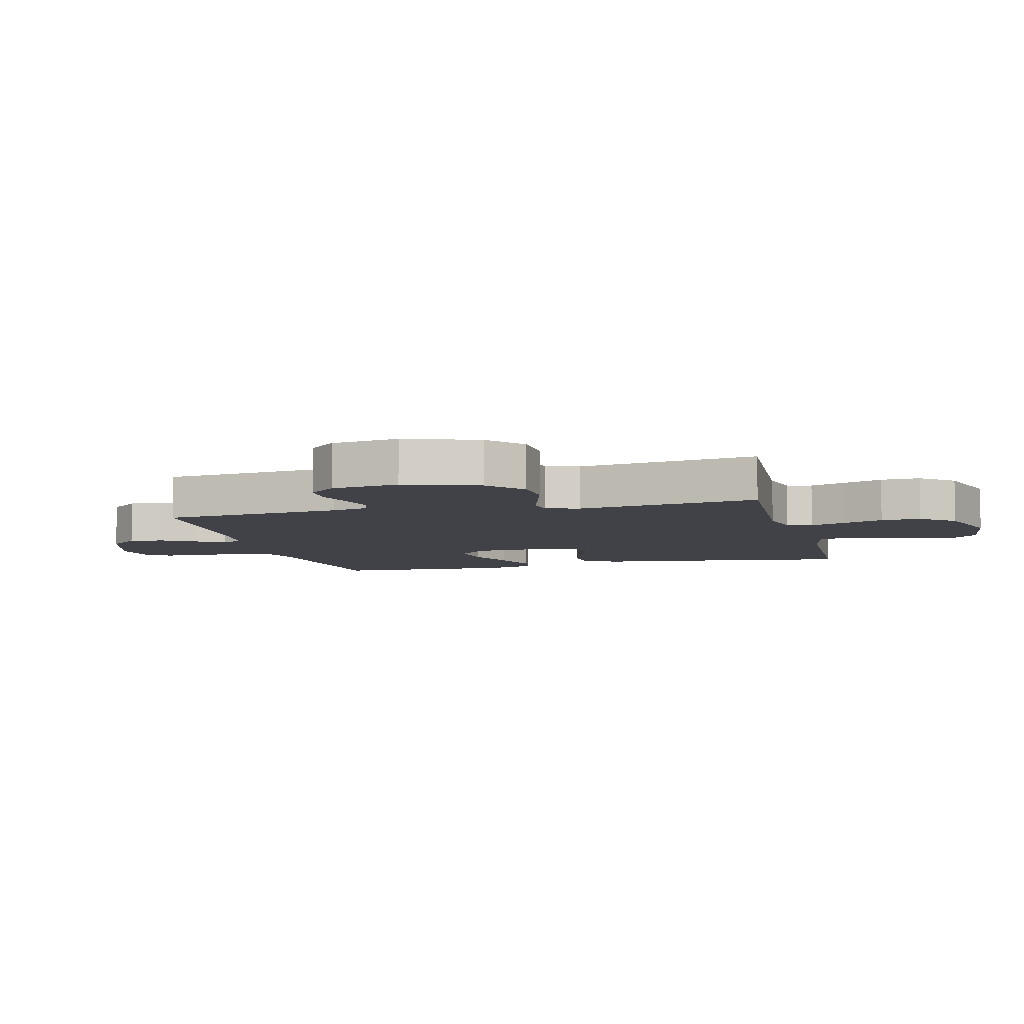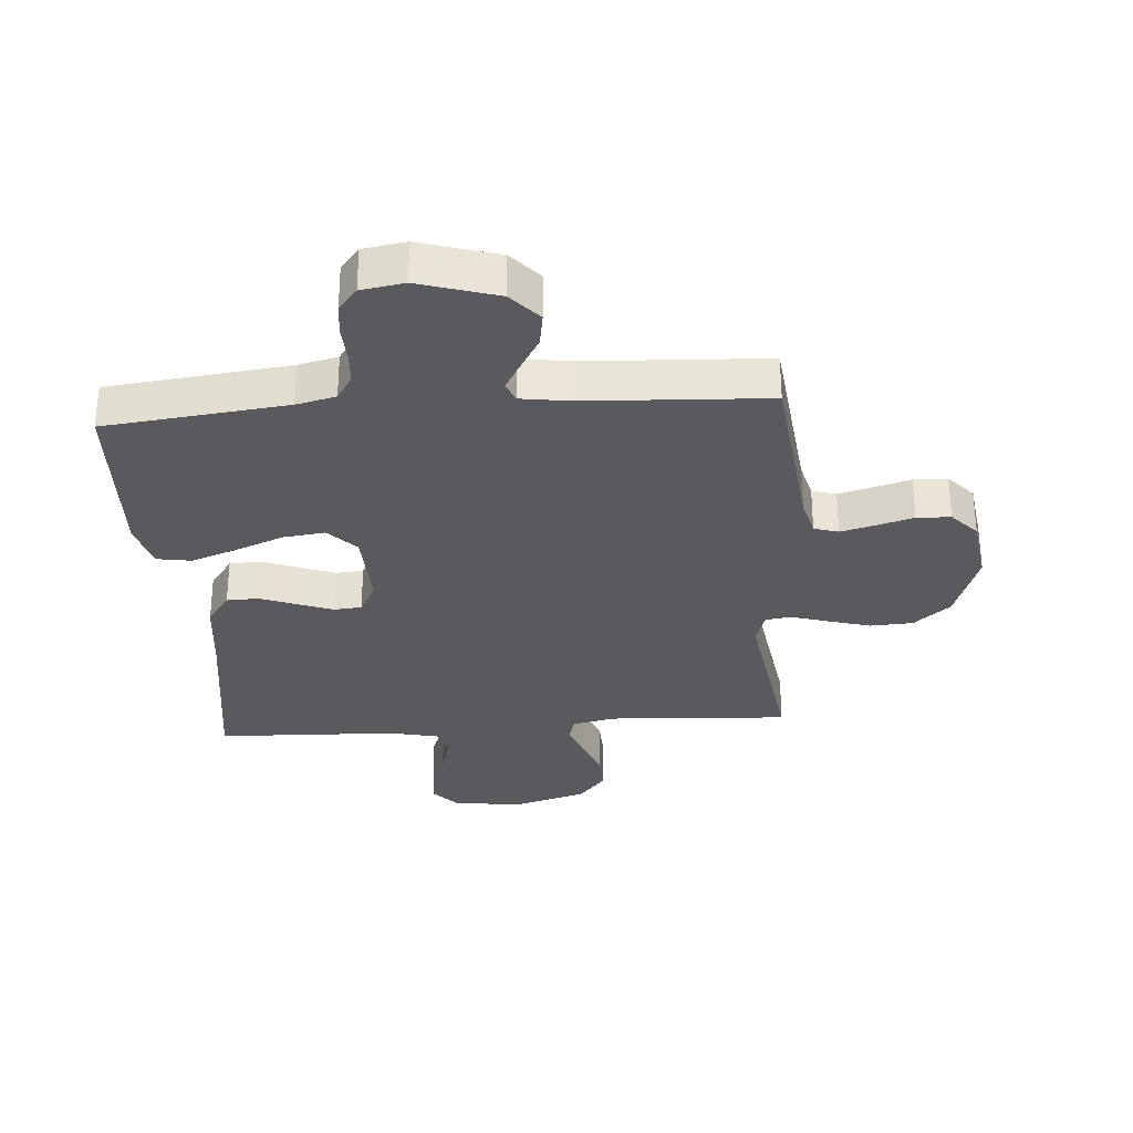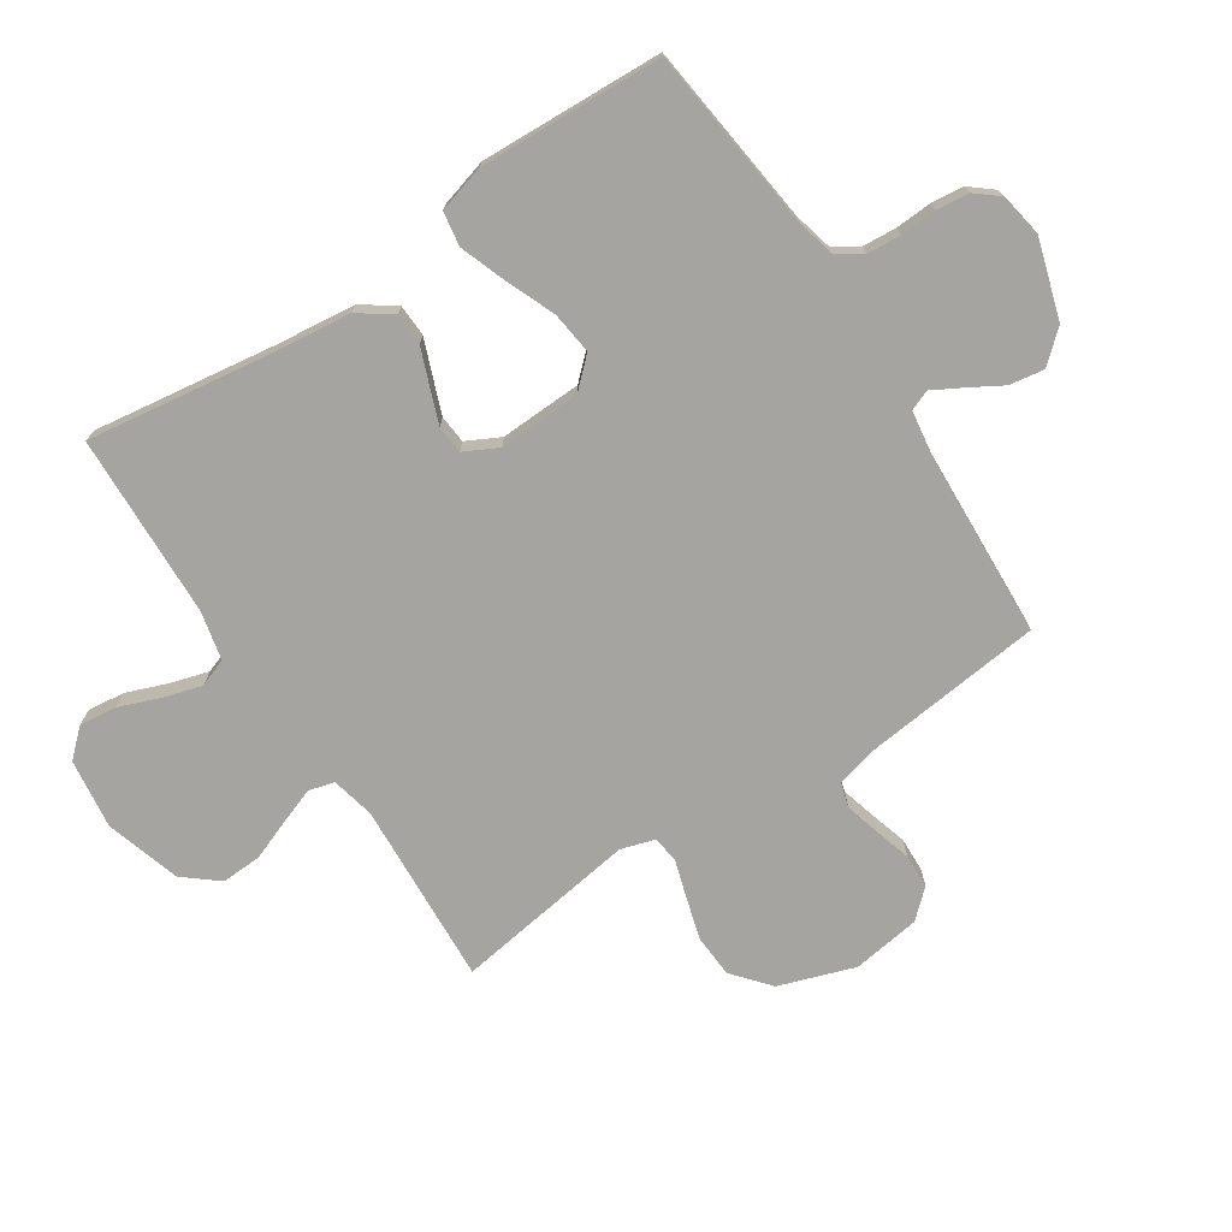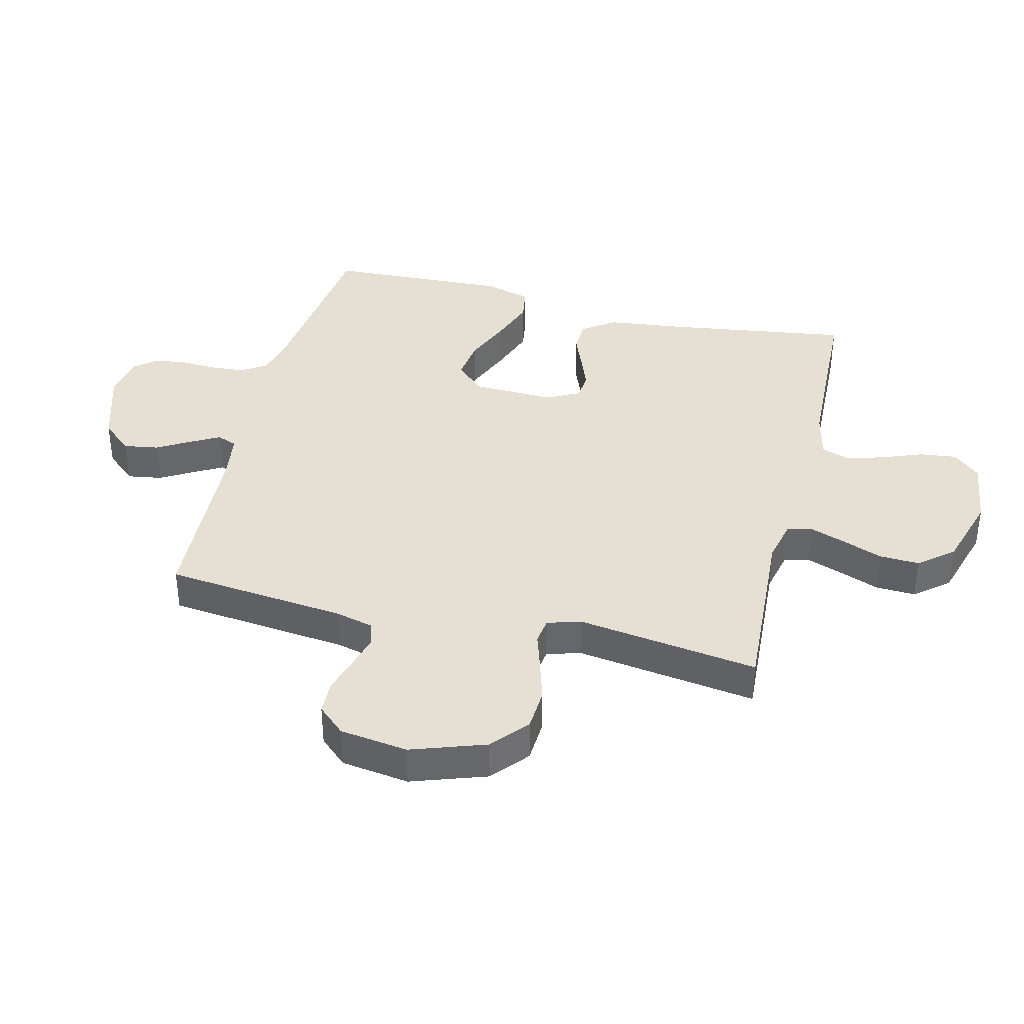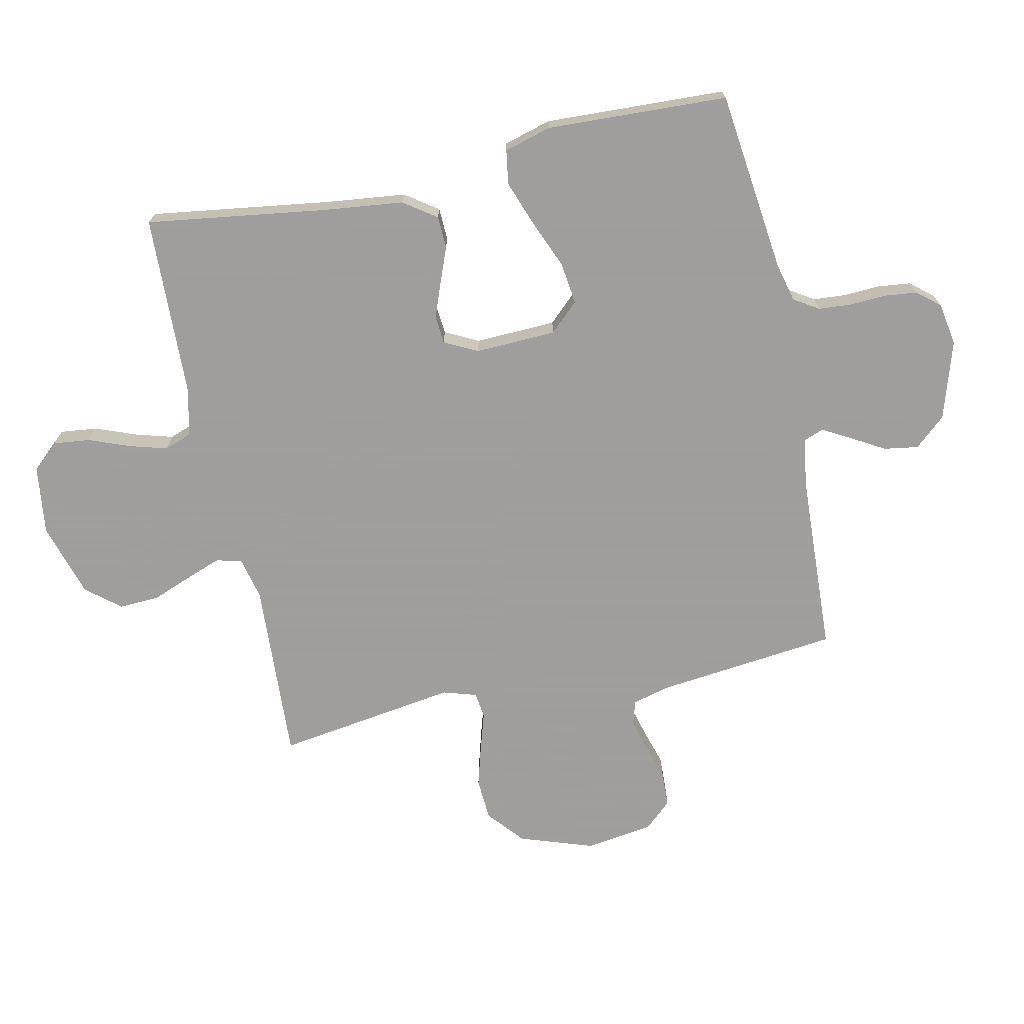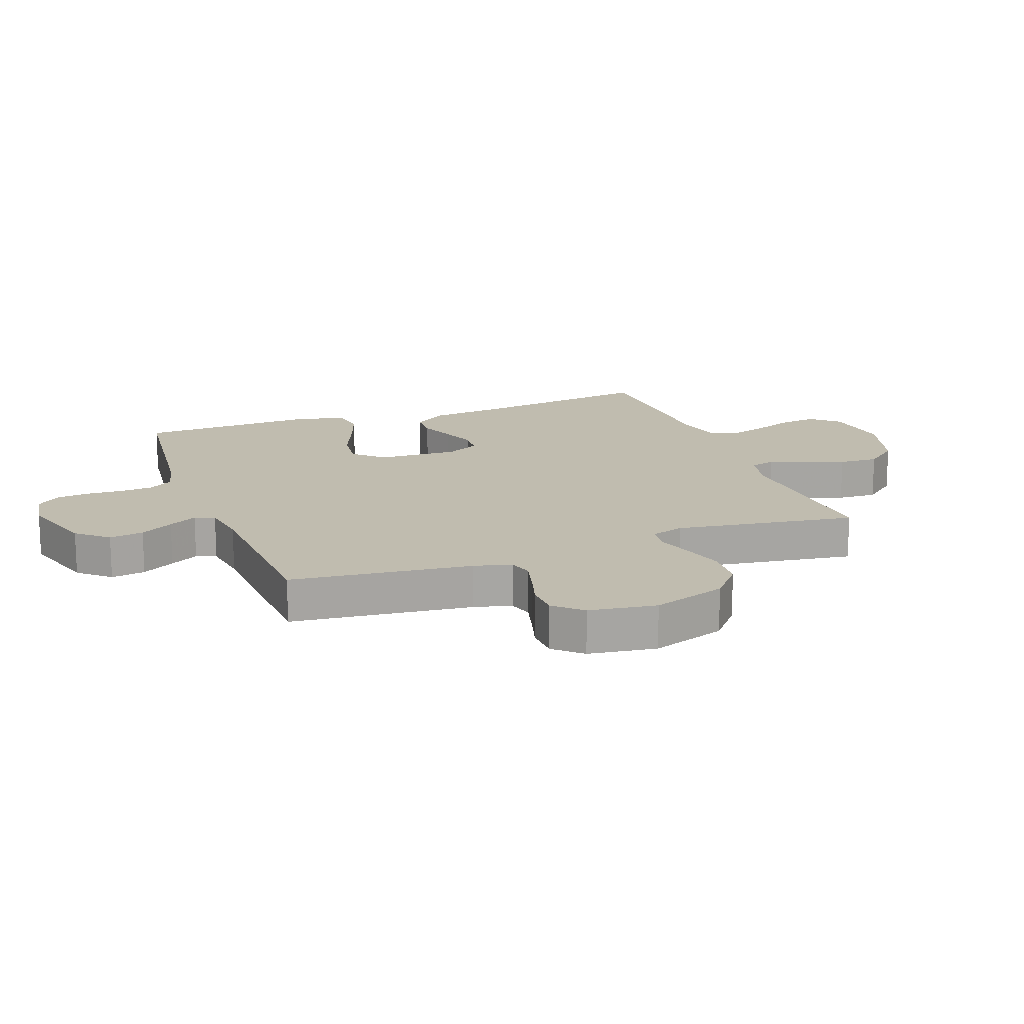
<metadata>
{"format":"obj","ext":"obj","renderer":"f3d","projection":"perspective","resolution":1024,"background":"white","views":[{"elev":-6.8,"azim":-75.7,"up":"+Y"},{"elev":-30.7,"azim":-175.8,"up":"+Y"},{"elev":-73.5,"azim":123.3,"up":"+Y"},{"elev":38.2,"azim":-76.3,"up":"+Y"},{"elev":-71.1,"azim":102.2,"up":"+Y"},{"elev":16.3,"azim":-110.3,"up":"+Y"}]}
</metadata>
<code>
v -0.5 0.07 -0.5
v -0.533 0.07 -0.2
v -0.549 0.07 -0.138
v -0.589 0.07 -0.126
v -0.645 0.07 -0.141
v -0.706 0.07 -0.159
v -0.762 0.07 -0.157
v -0.803 0.07 -0.112
v -0.819 0.07 0
v -0.777 0.07 0.123
v -0.717 0.07 0.174
v -0.647 0.07 0.178
v -0.577 0.07 0.158
v -0.516 0.07 0.139
v -0.473 0.07 0.145
v -0.456 0.07 0.2
v -0.5 0.07 0.5
v -0.2 0.07 0.483
v -0.13 0.07 0.499
v -0.119 0.07 0.541
v -0.14 0.07 0.599
v -0.166 0.07 0.666
v -0.169 0.07 0.732
v -0.123 0.07 0.788
v 0 0.07 0.825
v 0.114 0.07 0.81
v 0.154 0.07 0.766
v 0.147 0.07 0.705
v 0.121 0.07 0.637
v 0.103 0.07 0.575
v 0.12 0.07 0.529
v 0.2 0.07 0.511
v 0.5 0.07 0.5
v 0.457 0.07 0.2
v 0.442 0.07 0.07
v 0.404 0.07 0.016
v 0.351 0.07 0.014
v 0.292 0.07 0.037
v 0.234 0.07 0.059
v 0.188 0.07 0.055
v 0.16 0.07 0
v 0.165 0.07 -0.134
v 0.21 0.07 -0.182
v 0.28 0.07 -0.173
v 0.36 0.07 -0.14
v 0.435 0.07 -0.113
v 0.491 0.07 -0.122
v 0.513 0.07 -0.2
v 0.5 0.07 -0.5
v 0.2 0.07 -0.535
v 0.135 0.07 -0.551
v 0.109 0.07 -0.592
v 0.105 0.07 -0.647
v 0.108 0.07 -0.706
v 0.102 0.07 -0.76
v 0.071 0.07 -0.798
v 0 0.07 -0.81
v -0.129 0.07 -0.77
v -0.174 0.07 -0.719
v -0.165 0.07 -0.662
v -0.133 0.07 -0.607
v -0.107 0.07 -0.56
v -0.12 0.07 -0.527
v -0.2 0.07 -0.515
v -0.5 0 -0.5
v -0.533 0 -0.2
v -0.549 0 -0.138
v -0.589 0 -0.126
v -0.645 0 -0.141
v -0.706 0 -0.159
v -0.762 0 -0.157
v -0.803 0 -0.112
v -0.819 0 0
v -0.777 0 0.123
v -0.717 0 0.174
v -0.647 0 0.178
v -0.577 0 0.158
v -0.516 0 0.139
v -0.473 0 0.145
v -0.456 0 0.2
v -0.5 0 0.5
v -0.2 0 0.483
v -0.13 0 0.499
v -0.119 0 0.541
v -0.14 0 0.599
v -0.166 0 0.666
v -0.169 0 0.732
v -0.123 0 0.788
v 0 0 0.825
v 0.114 0 0.81
v 0.154 0 0.766
v 0.147 0 0.705
v 0.121 0 0.637
v 0.103 0 0.575
v 0.12 0 0.529
v 0.2 0 0.511
v 0.5 0 0.5
v 0.457 0 0.2
v 0.442 0 0.07
v 0.404 0 0.016
v 0.351 0 0.014
v 0.292 0 0.037
v 0.234 0 0.059
v 0.188 0 0.055
v 0.16 0 0
v 0.165 0 -0.134
v 0.21 0 -0.182
v 0.28 0 -0.173
v 0.36 0 -0.14
v 0.435 0 -0.113
v 0.491 0 -0.122
v 0.513 0 -0.2
v 0.5 0 -0.5
v 0.2 0 -0.535
v 0.135 0 -0.551
v 0.109 0 -0.592
v 0.105 0 -0.647
v 0.108 0 -0.706
v 0.102 0 -0.76
v 0.071 0 -0.798
v 0 0 -0.81
v -0.129 0 -0.77
v -0.174 0 -0.719
v -0.165 0 -0.662
v -0.133 0 -0.607
v -0.107 0 -0.56
v -0.12 0 -0.527
v -0.2 0 -0.515
f 59 60 61
f 58 59 61
f 57 58 61
f 56 57 61
f 55 56 61
f 54 55 61
f 53 54 61
f 52 53 61 62
f 51 52 62 63
f 48 49 50
f 47 48 50
f 46 47 50
f 45 46 50
f 44 45 50
f 51 63 64
f 50 51 64
f 44 50 64
f 43 44 64
f 36 37 38
f 35 36 38
f 34 35 38
f 34 38 39
f 33 34 39
f 32 33 39
f 31 32 39 40
f 27 28 29
f 26 27 29
f 25 26 29
f 24 25 29
f 23 24 29
f 22 23 29
f 21 22 29
f 20 21 29 30
f 31 40 41
f 30 31 41
f 20 30 41
f 19 20 41
f 12 13 14
f 11 12 14
f 10 11 14
f 9 10 14
f 8 9 14
f 7 8 14
f 6 7 14
f 5 6 14
f 4 5 14 15
f 3 4 15
f 2 3 15 16
f 1 2 16
f 64 1 16
f 43 64 16
f 42 43 16
f 16 17 18
f 42 16 18
f 41 42 18
f 18 19 41
f 125 124 123
f 125 123 122
f 125 122 121
f 125 121 120
f 125 120 119
f 125 119 118
f 125 118 117
f 126 125 117 116
f 127 126 116 115
f 114 113 112
f 114 112 111
f 114 111 110
f 114 110 109
f 114 109 108
f 128 127 115
f 128 115 114
f 128 114 108
f 128 108 107
f 102 101 100
f 102 100 99
f 102 99 98
f 103 102 98
f 103 98 97
f 103 97 96
f 104 103 96 95
f 93 92 91
f 93 91 90
f 93 90 89
f 93 89 88
f 93 88 87
f 93 87 86
f 93 86 85
f 94 93 85 84
f 105 104 95
f 105 95 94
f 105 94 84
f 105 84 83
f 78 77 76
f 78 76 75
f 78 75 74
f 78 74 73
f 78 73 72
f 78 72 71
f 78 71 70
f 78 70 69
f 79 78 69 68
f 79 68 67
f 80 79 67 66
f 80 66 65
f 80 65 128
f 80 128 107
f 80 107 106
f 82 81 80
f 82 80 106
f 82 106 105
f 105 83 82
f 1 65 66 2
f 2 66 67 3
f 3 67 68 4
f 4 68 69 5
f 5 69 70 6
f 6 70 71 7
f 7 71 72 8
f 8 72 73 9
f 9 73 74 10
f 10 74 75 11
f 11 75 76 12
f 12 76 77 13
f 13 77 78 14
f 14 78 79 15
f 15 79 80 16
f 16 80 81 17
f 17 81 82 18
f 18 82 83 19
f 19 83 84 20
f 20 84 85 21
f 21 85 86 22
f 22 86 87 23
f 23 87 88 24
f 24 88 89 25
f 25 89 90 26
f 26 90 91 27
f 27 91 92 28
f 28 92 93 29
f 29 93 94 30
f 30 94 95 31
f 31 95 96 32
f 32 96 97 33
f 33 97 98 34
f 34 98 99 35
f 35 99 100 36
f 36 100 101 37
f 37 101 102 38
f 38 102 103 39
f 39 103 104 40
f 40 104 105 41
f 41 105 106 42
f 42 106 107 43
f 43 107 108 44
f 44 108 109 45
f 45 109 110 46
f 46 110 111 47
f 47 111 112 48
f 48 112 113 49
f 49 113 114 50
f 50 114 115 51
f 51 115 116 52
f 52 116 117 53
f 53 117 118 54
f 54 118 119 55
f 55 119 120 56
f 56 120 121 57
f 57 121 122 58
f 58 122 123 59
f 59 123 124 60
f 60 124 125 61
f 61 125 126 62
f 62 126 127 63
f 63 127 128 64
f 64 128 65 1

</code>
